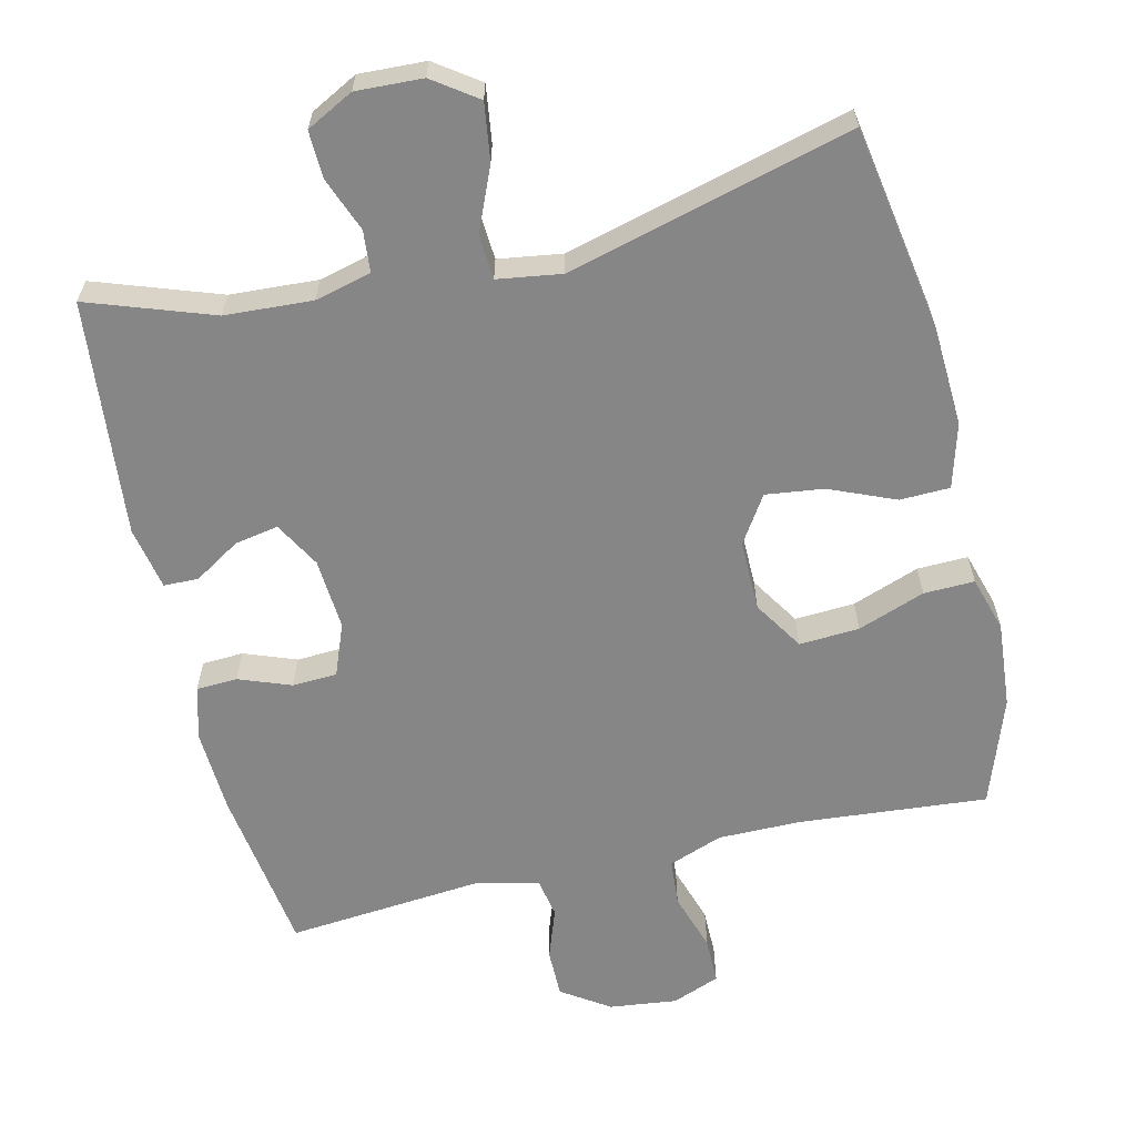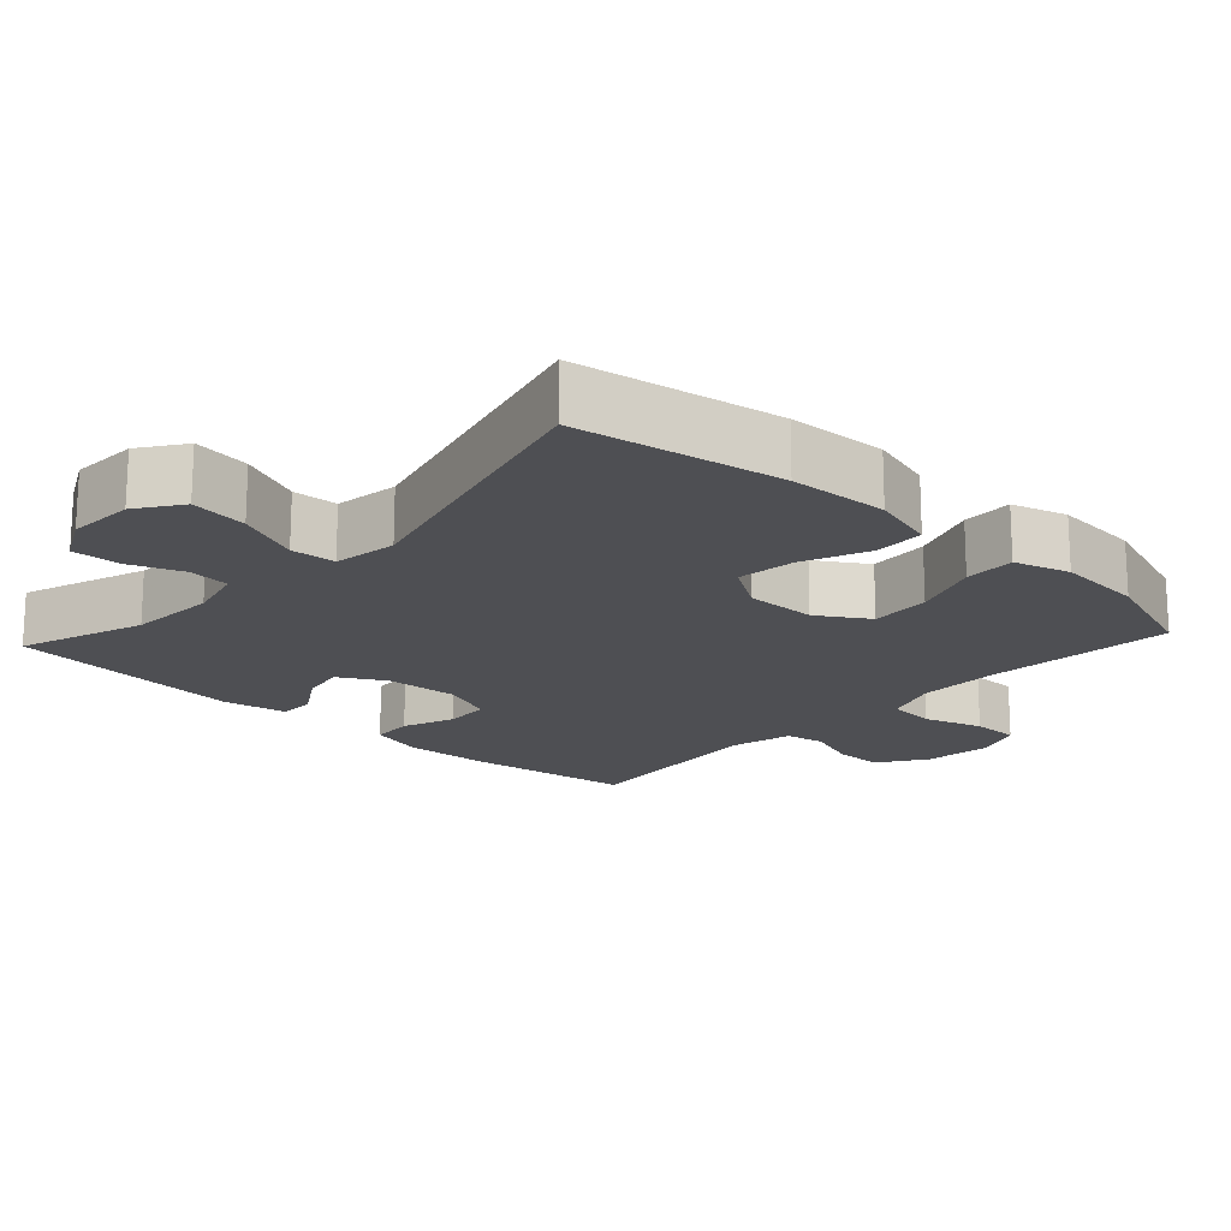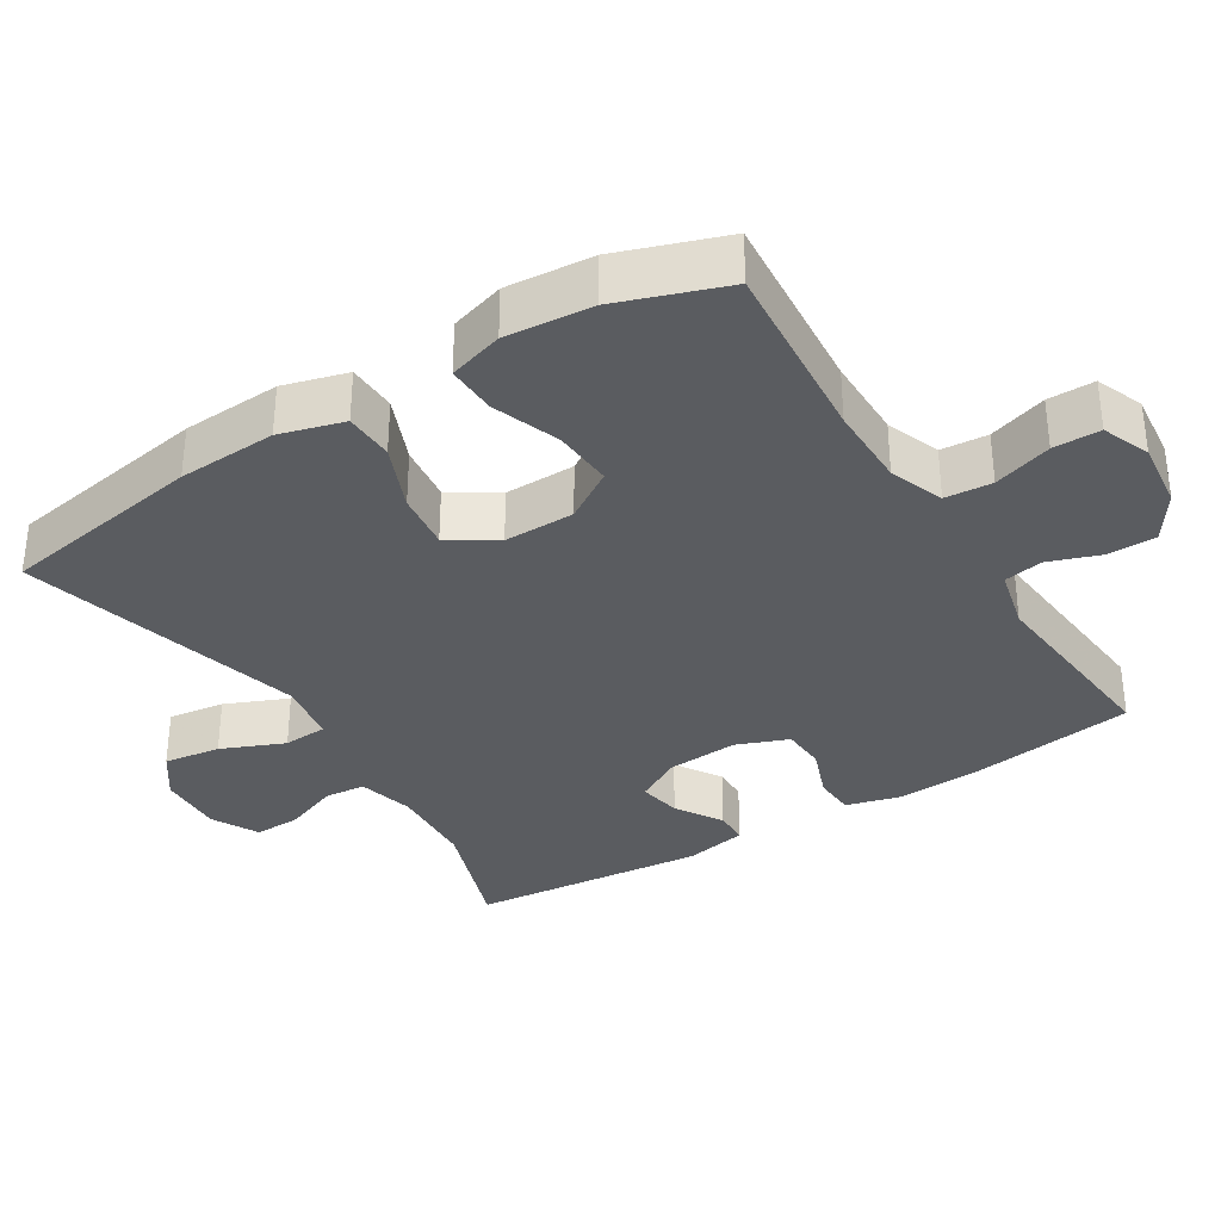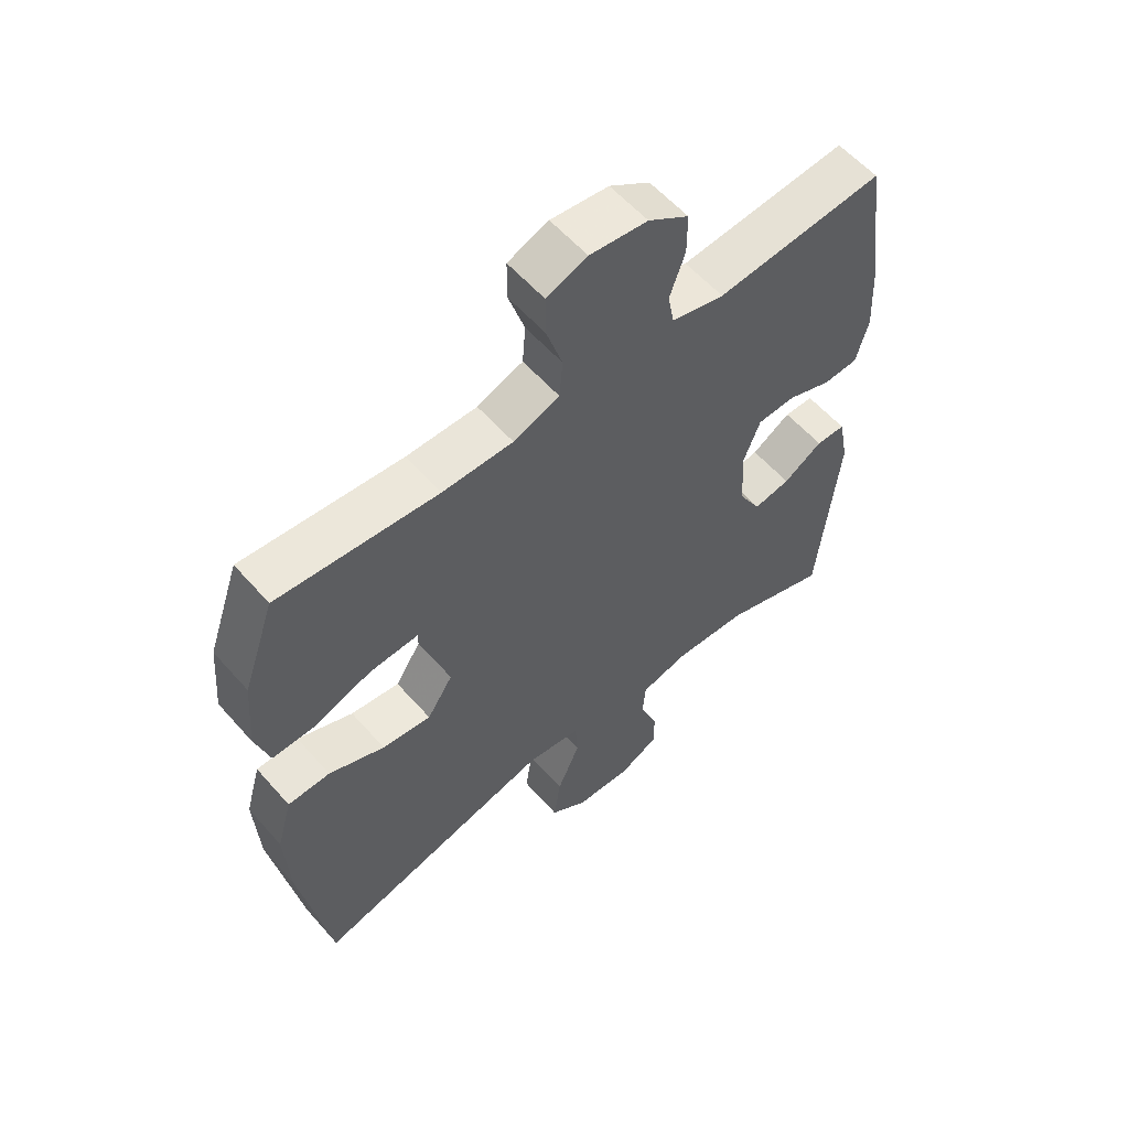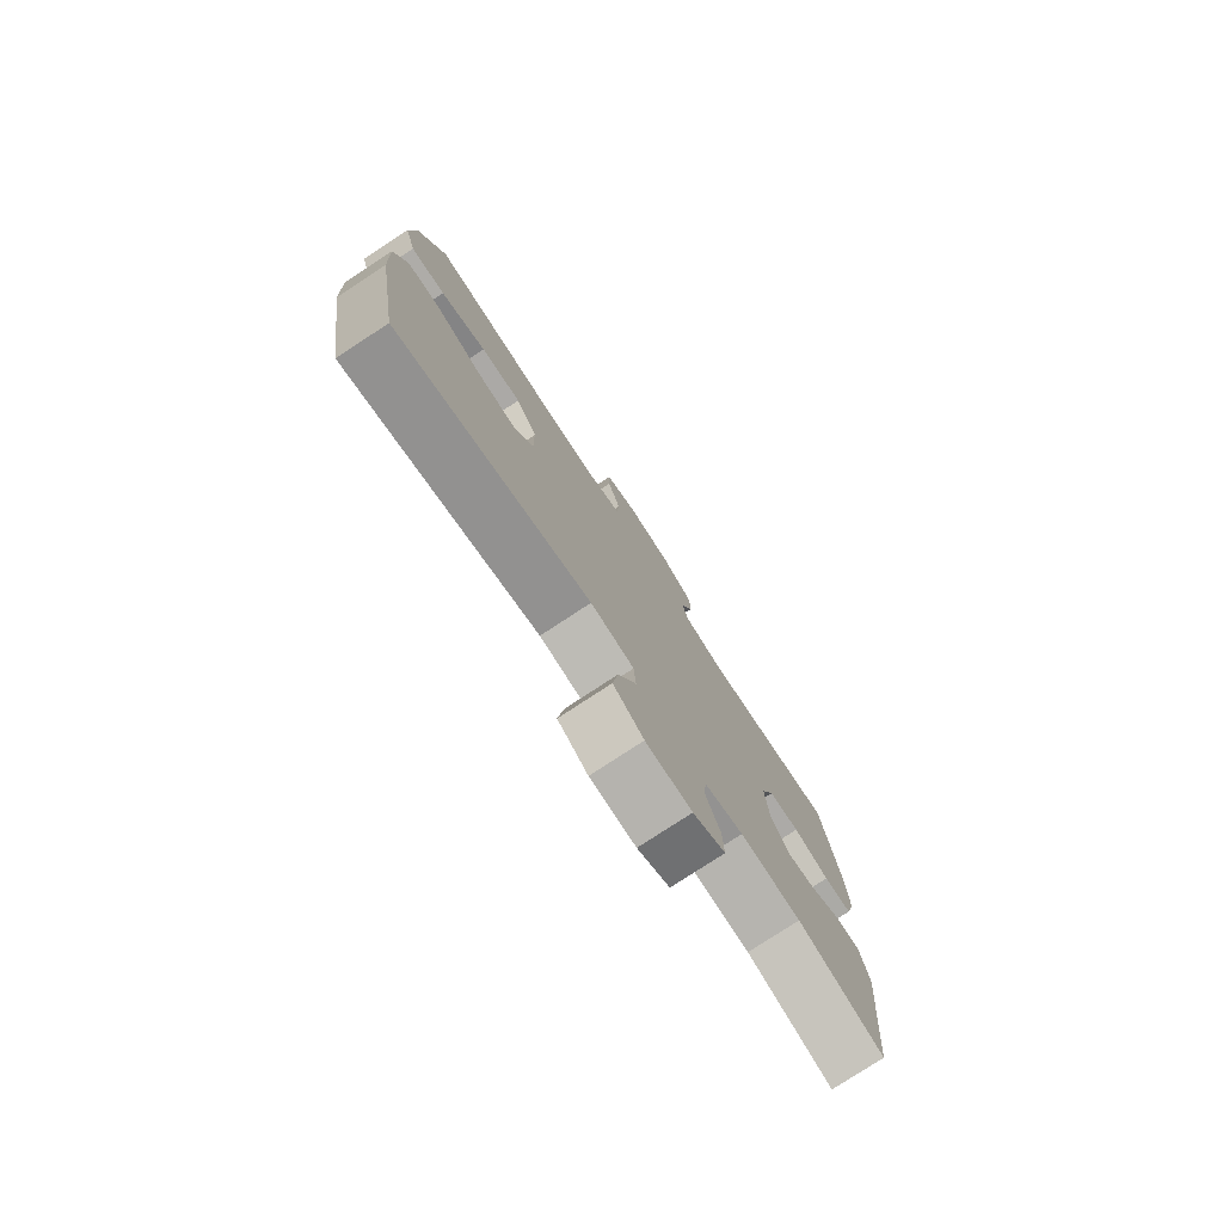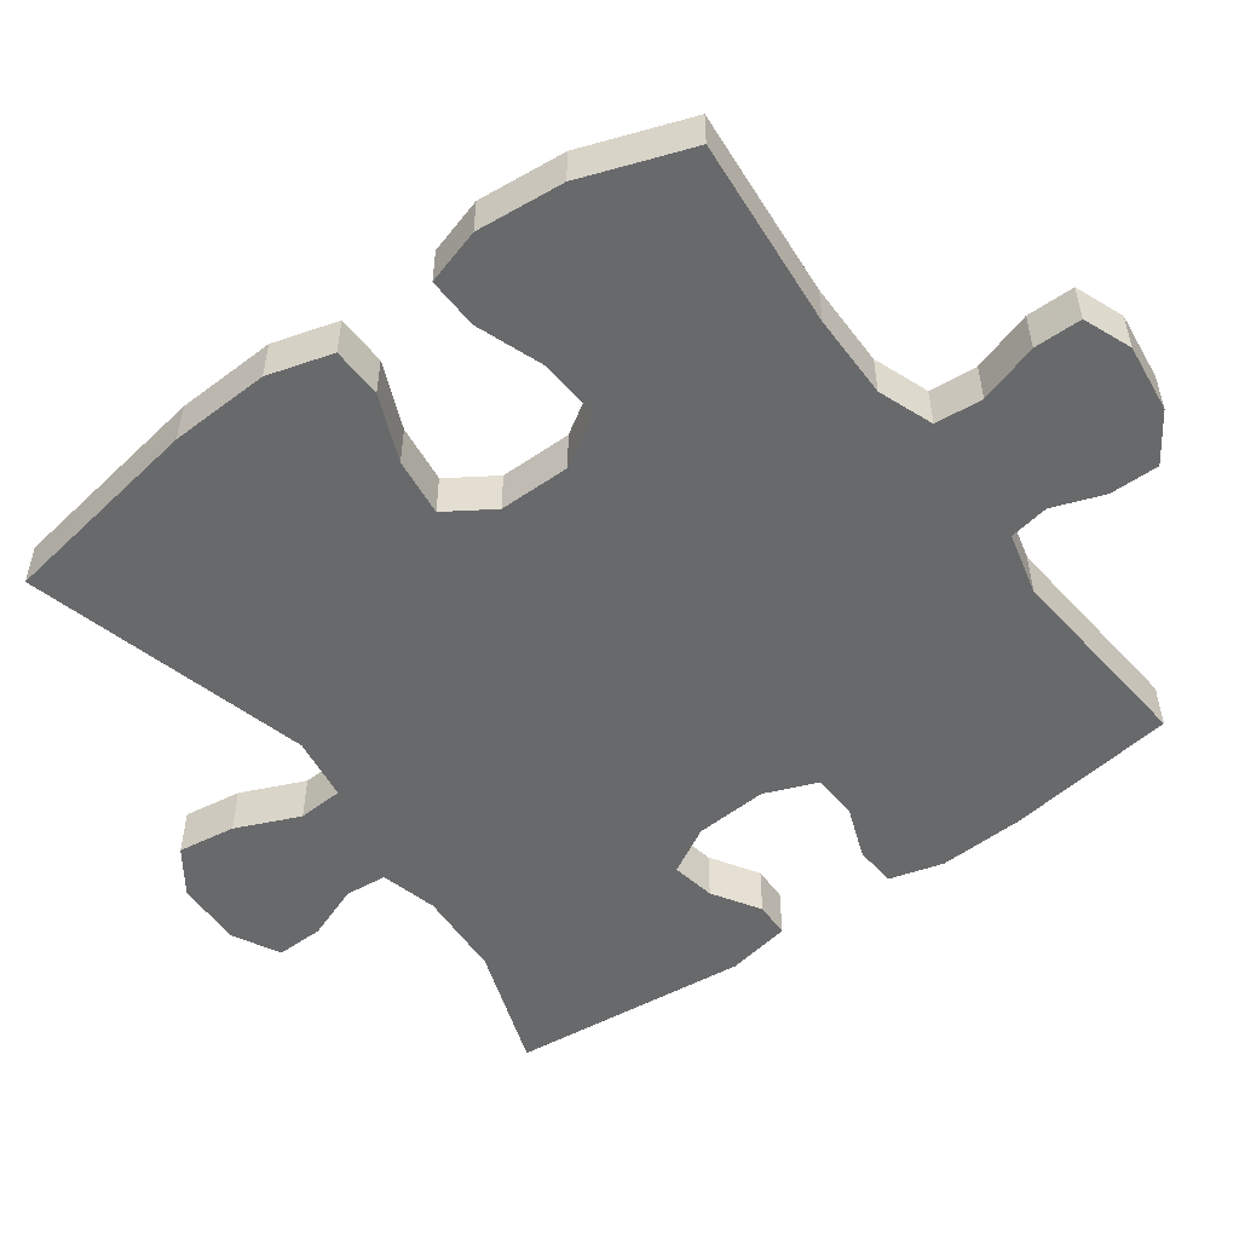
<metadata>
{"format":"obj","ext":"obj","renderer":"f3d","projection":"perspective","resolution":1024,"background":"white","views":[{"elev":-62.0,"azim":-166.8,"up":"+Y"},{"elev":-18.1,"azim":-132.8,"up":"+Y"},{"elev":-34.0,"azim":-58.1,"up":"+Y"},{"elev":58.1,"azim":-40.9,"up":"+Z"},{"elev":-78.2,"azim":-56.7,"up":"+Z"},{"elev":-52.6,"azim":-54.0,"up":"+Y"}]}
</metadata>
<code>
v -0.5 0.07 -0.5
v -0.548 0.07 -0.216
v -0.555 0.07 -0.079
v -0.53 0.07 0.01
v -0.461 0.07 0.012
v -0.37 0.07 -0.026
v -0.29 0.07 -0.036
v -0.248 0.07 0.029
v -0.249 0.07 0.127
v -0.293 0.07 0.196
v -0.376 0.07 0.191
v -0.469 0.07 0.157
v -0.539 0.07 0.155
v -0.562 0.07 0.231
v -0.552 0.07 0.351
v -0.5 0.07 0.5
v -0.24 0.07 0.478
v -0.125 0.07 0.478
v -0.05 0.07 0.506
v -0.045 0.07 0.571
v -0.071 0.07 0.652
v -0.071 0.07 0.717
v -0.005 0.07 0.743
v 0.089 0.07 0.732
v 0.155 0.07 0.688
v 0.155 0.07 0.621
v 0.13 0.07 0.55
v 0.14 0.07 0.496
v 0.226 0.07 0.475
v 0.5 0.07 0.5
v 0.533 0.07 0.268
v 0.539 0.07 0.152
v 0.519 0.07 0.078
v 0.462 0.07 0.075
v 0.39 0.07 0.102
v 0.328 0.07 0.099
v 0.3 0.07 0.027
v 0.307 0.07 -0.072
v 0.343 0.07 -0.136
v 0.403 0.07 -0.125
v 0.467 0.07 -0.085
v 0.515 0.07 -0.086
v 0.532 0.07 -0.173
v 0.5 0.07 -0.5
v 0.328 0.07 -0.44
v 0.207 0.07 -0.433
v 0.129 0.07 -0.453
v 0.124 0.07 -0.51
v 0.153 0.07 -0.585
v 0.155 0.07 -0.65
v 0.09 0.07 -0.684
v -0.002 0.07 -0.68
v -0.063 0.07 -0.637
v -0.052 0.07 -0.558
v -0.015 0.07 -0.471
v -0.019 0.07 -0.409
v -0.107 0.07 -0.396
v -0.5 0 -0.5
v -0.548 0 -0.216
v -0.555 0 -0.079
v -0.53 0 0.01
v -0.461 0 0.012
v -0.37 0 -0.026
v -0.29 0 -0.036
v -0.248 0 0.029
v -0.249 0 0.127
v -0.293 0 0.196
v -0.376 0 0.191
v -0.469 0 0.157
v -0.539 0 0.155
v -0.562 0 0.231
v -0.552 0 0.351
v -0.5 0 0.5
v -0.24 0 0.478
v -0.125 0 0.478
v -0.05 0 0.506
v -0.045 0 0.571
v -0.071 0 0.652
v -0.071 0 0.717
v -0.005 0 0.743
v 0.089 0 0.732
v 0.155 0 0.688
v 0.155 0 0.621
v 0.13 0 0.55
v 0.14 0 0.496
v 0.226 0 0.475
v 0.5 0 0.5
v 0.533 0 0.268
v 0.539 0 0.152
v 0.519 0 0.078
v 0.462 0 0.075
v 0.39 0 0.102
v 0.328 0 0.099
v 0.3 0 0.027
v 0.307 0 -0.072
v 0.343 0 -0.136
v 0.403 0 -0.125
v 0.467 0 -0.085
v 0.515 0 -0.086
v 0.532 0 -0.173
v 0.5 0 -0.5
v 0.328 0 -0.44
v 0.207 0 -0.433
v 0.129 0 -0.453
v 0.124 0 -0.51
v 0.153 0 -0.585
v 0.155 0 -0.65
v 0.09 0 -0.684
v -0.002 0 -0.68
v -0.063 0 -0.637
v -0.052 0 -0.558
v -0.015 0 -0.471
v -0.019 0 -0.409
v -0.107 0 -0.396
f 53 54 55
f 52 53 55
f 51 52 55
f 50 51 55
f 49 50 55
f 48 49 55
f 47 48 55 56
f 46 47 56
f 45 46 56 57
f 43 44 45
f 42 43 45
f 41 42 45
f 40 41 45
f 39 40 45 57
f 33 34 35
f 32 33 35
f 31 32 35
f 30 31 35
f 29 30 35
f 28 29 35 36
f 25 26 27
f 24 25 27
f 23 24 27
f 22 23 27
f 21 22 27
f 20 21 27
f 19 20 27 28
f 28 36 37
f 19 28 37
f 18 19 37
f 15 16 17
f 14 15 17
f 13 14 17
f 12 13 17
f 11 12 17
f 10 11 17 18
f 4 5 6
f 3 4 6
f 2 3 6
f 1 2 6
f 57 1 6
f 57 6 7
f 57 7 8
f 39 57 8
f 38 39 8
f 18 37 38
f 10 18 38
f 9 10 38
f 8 9 38
f 112 111 110
f 112 110 109
f 112 109 108
f 112 108 107
f 112 107 106
f 112 106 105
f 113 112 105 104
f 113 104 103
f 114 113 103 102
f 102 101 100
f 102 100 99
f 102 99 98
f 102 98 97
f 114 102 97 96
f 92 91 90
f 92 90 89
f 92 89 88
f 92 88 87
f 92 87 86
f 93 92 86 85
f 84 83 82
f 84 82 81
f 84 81 80
f 84 80 79
f 84 79 78
f 84 78 77
f 85 84 77 76
f 94 93 85
f 94 85 76
f 94 76 75
f 74 73 72
f 74 72 71
f 74 71 70
f 74 70 69
f 74 69 68
f 75 74 68 67
f 63 62 61
f 63 61 60
f 63 60 59
f 63 59 58
f 63 58 114
f 64 63 114
f 65 64 114
f 65 114 96
f 65 96 95
f 95 94 75
f 95 75 67
f 95 67 66
f 95 66 65
f 1 58 59 2
f 2 59 60 3
f 3 60 61 4
f 4 61 62 5
f 5 62 63 6
f 6 63 64 7
f 7 64 65 8
f 8 65 66 9
f 9 66 67 10
f 10 67 68 11
f 11 68 69 12
f 12 69 70 13
f 13 70 71 14
f 14 71 72 15
f 15 72 73 16
f 16 73 74 17
f 17 74 75 18
f 18 75 76 19
f 19 76 77 20
f 20 77 78 21
f 21 78 79 22
f 22 79 80 23
f 23 80 81 24
f 24 81 82 25
f 25 82 83 26
f 26 83 84 27
f 27 84 85 28
f 28 85 86 29
f 29 86 87 30
f 30 87 88 31
f 31 88 89 32
f 32 89 90 33
f 33 90 91 34
f 34 91 92 35
f 35 92 93 36
f 36 93 94 37
f 37 94 95 38
f 38 95 96 39
f 39 96 97 40
f 40 97 98 41
f 41 98 99 42
f 42 99 100 43
f 43 100 101 44
f 44 101 102 45
f 45 102 103 46
f 46 103 104 47
f 47 104 105 48
f 48 105 106 49
f 49 106 107 50
f 50 107 108 51
f 51 108 109 52
f 52 109 110 53
f 53 110 111 54
f 54 111 112 55
f 55 112 113 56
f 56 113 114 57
f 57 114 58 1

</code>
